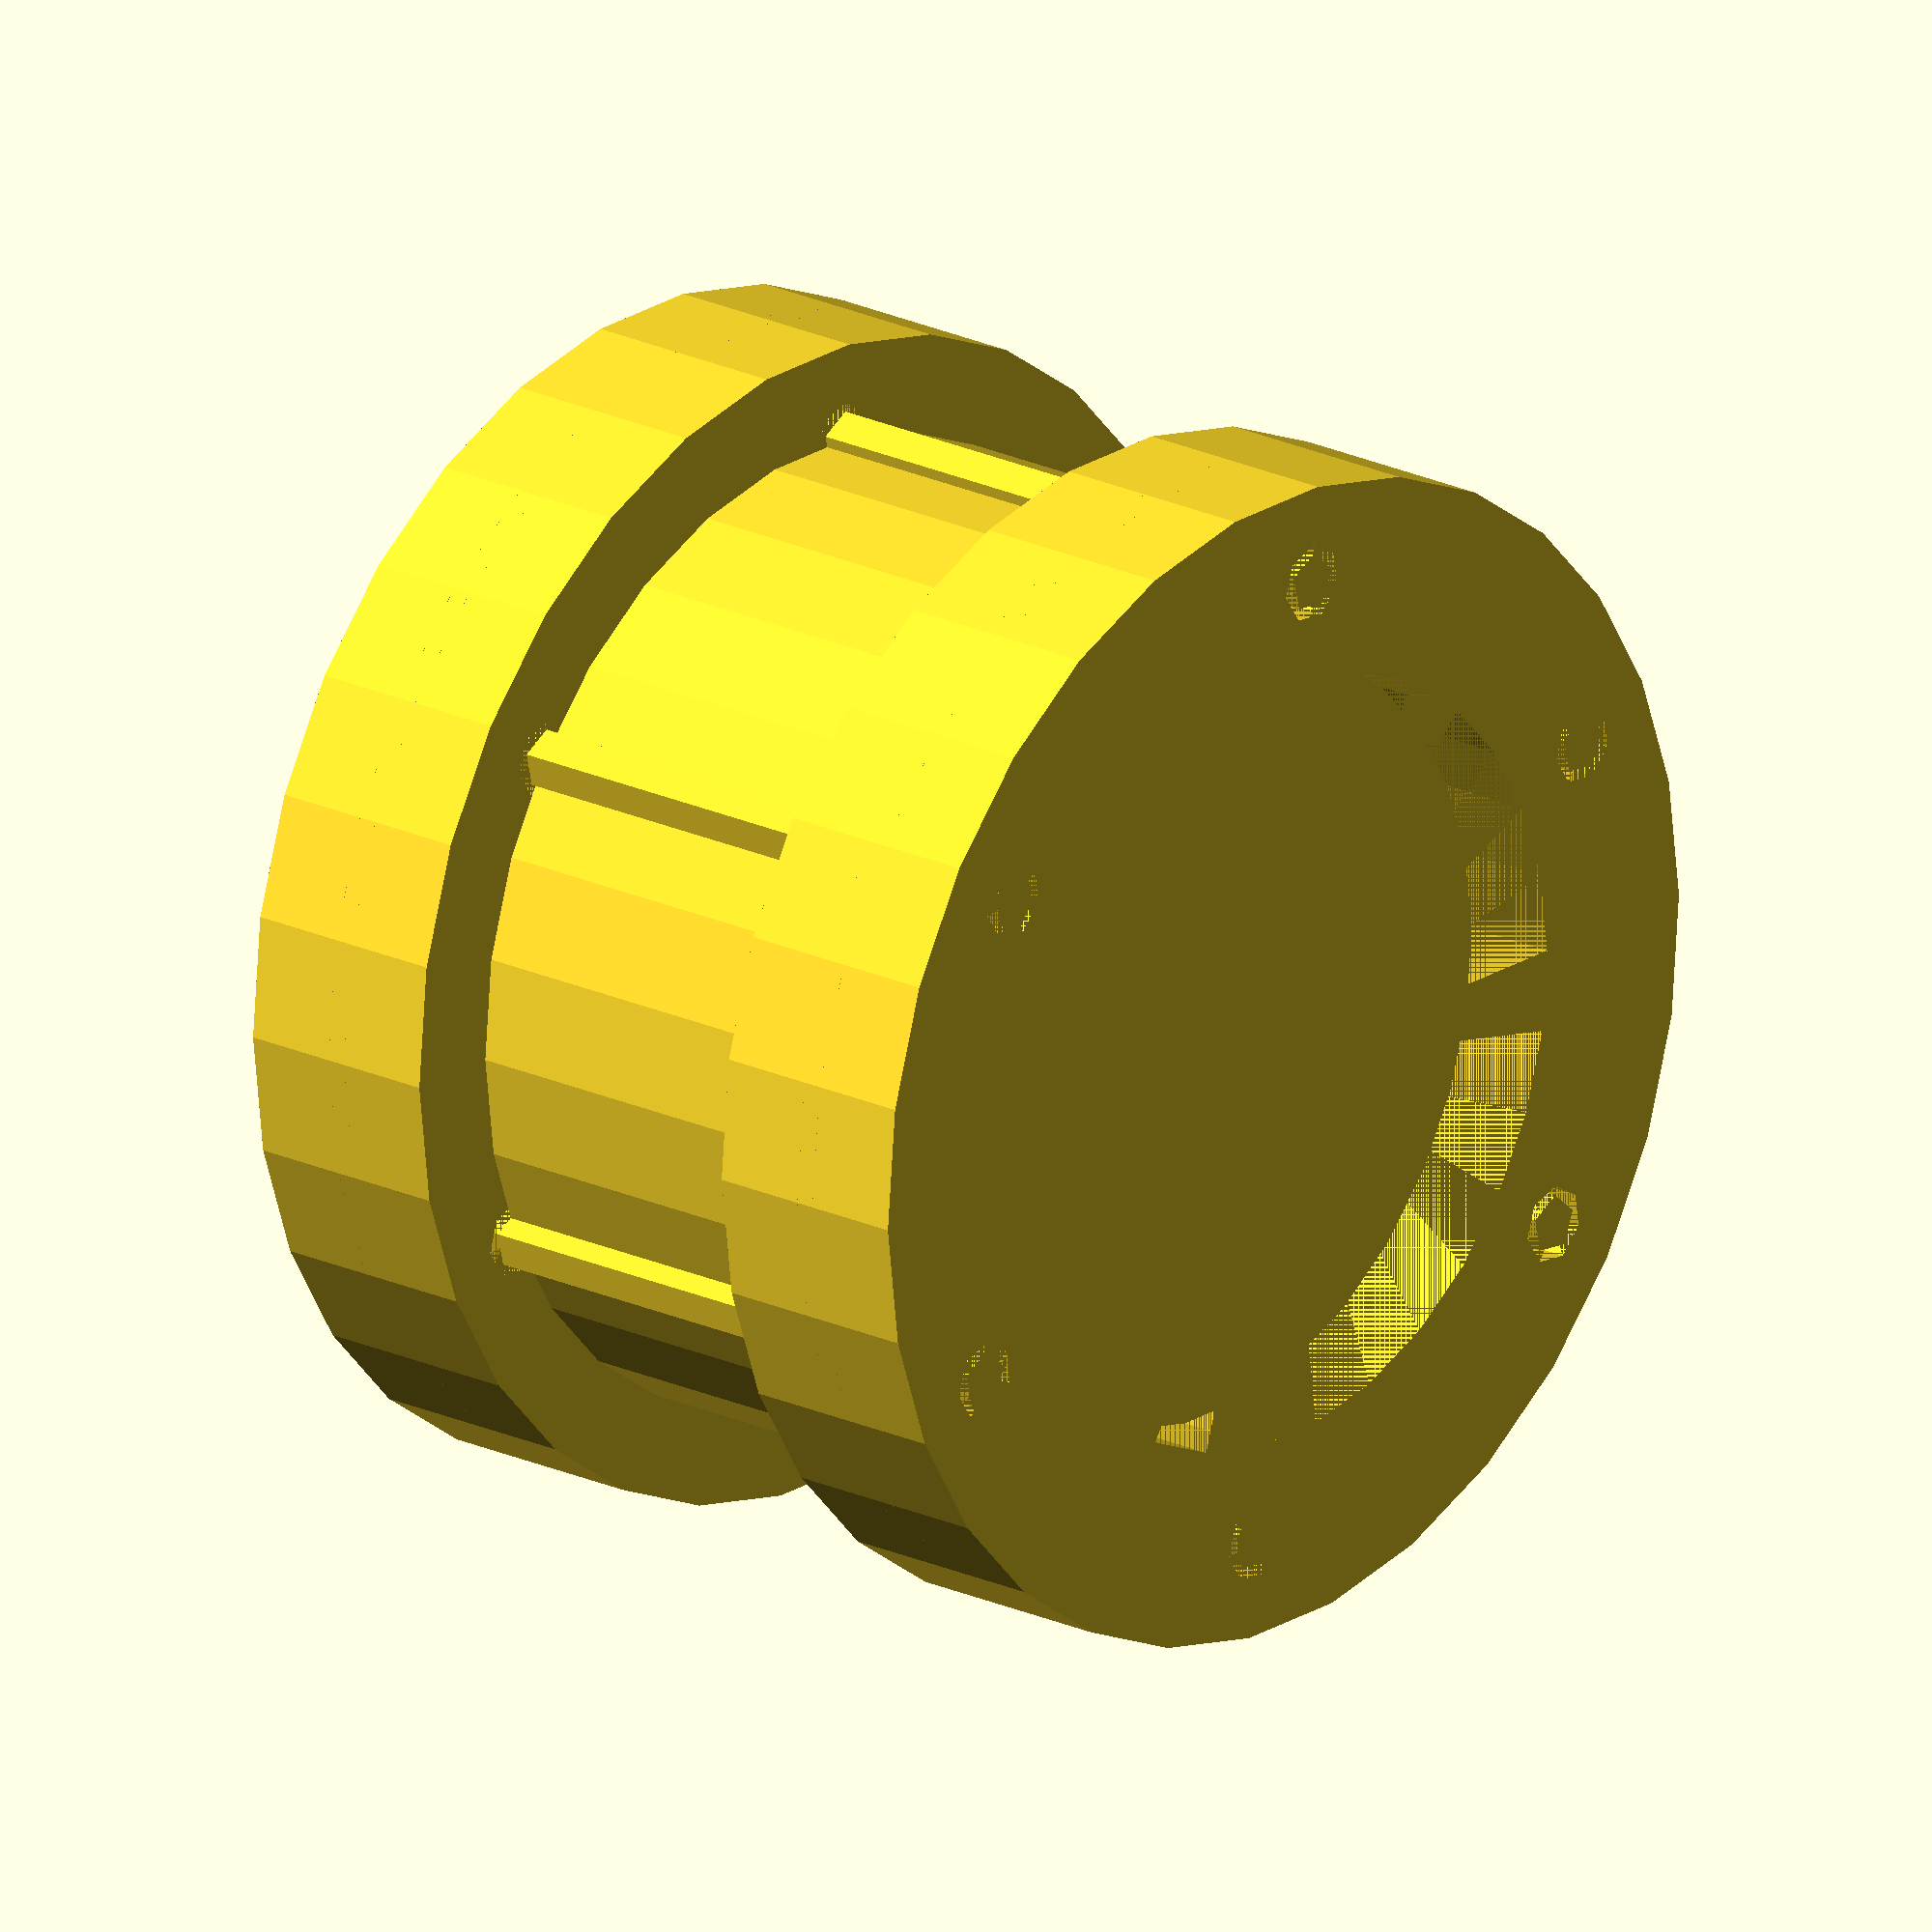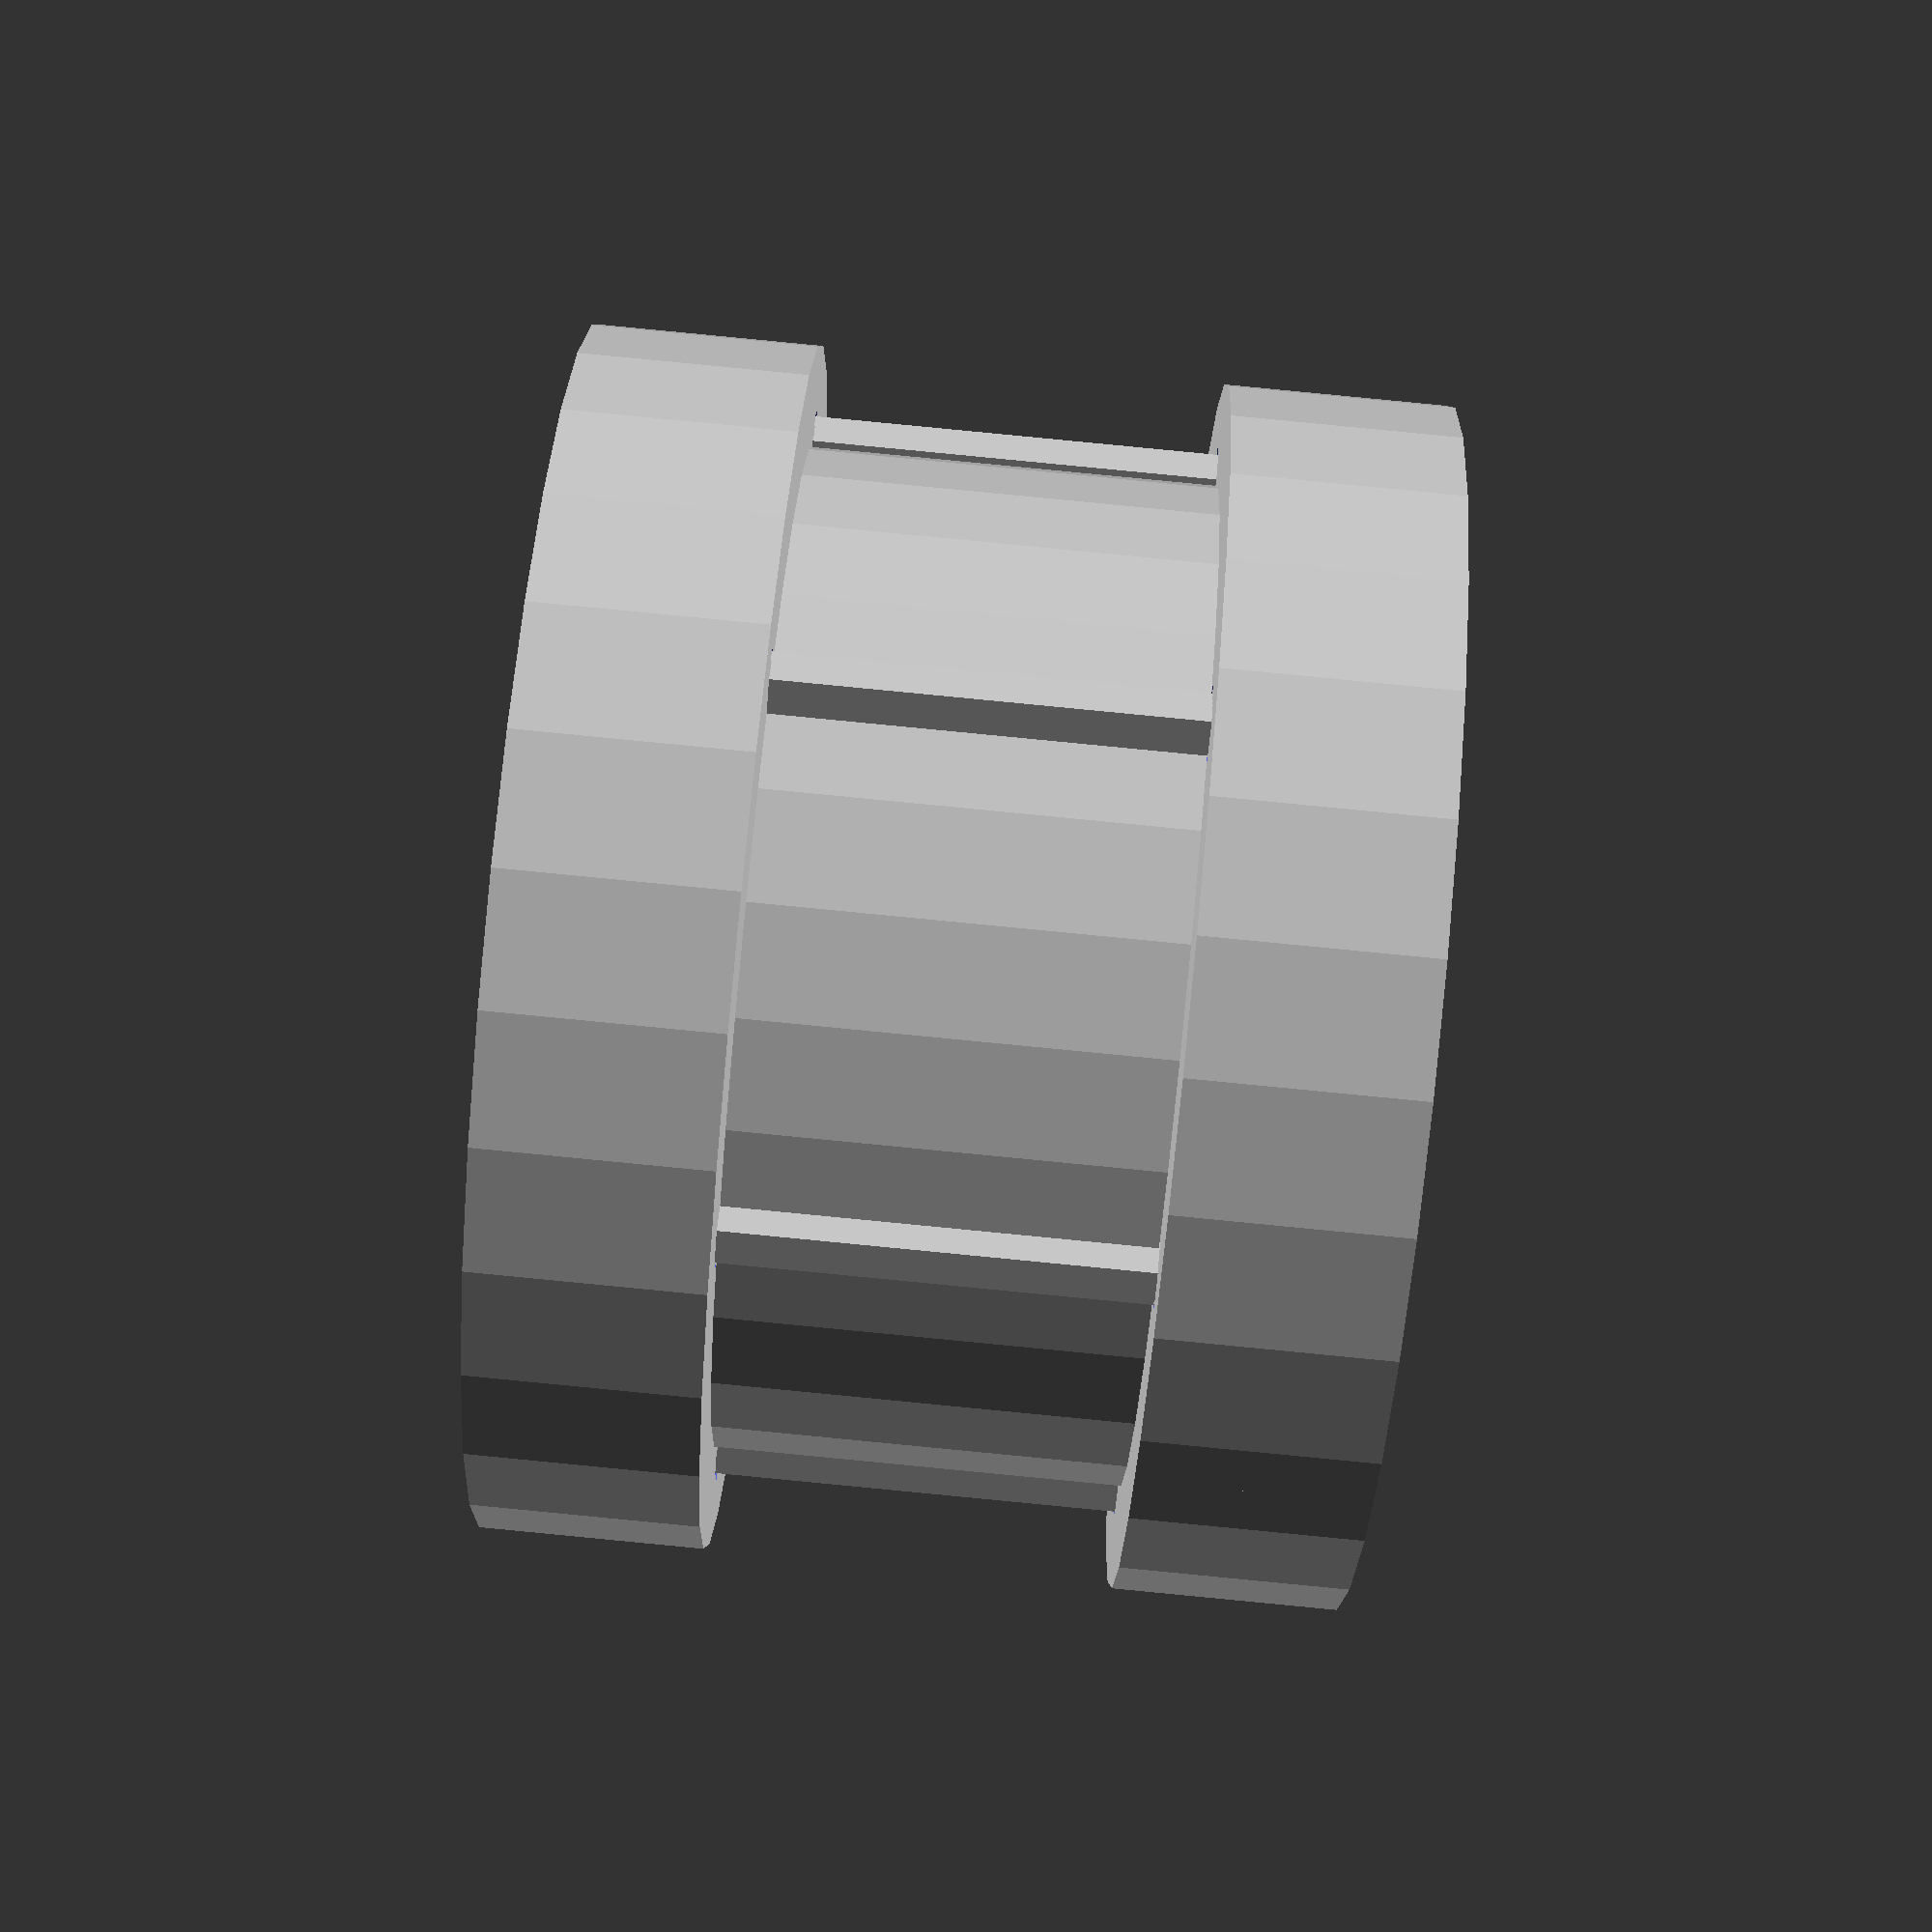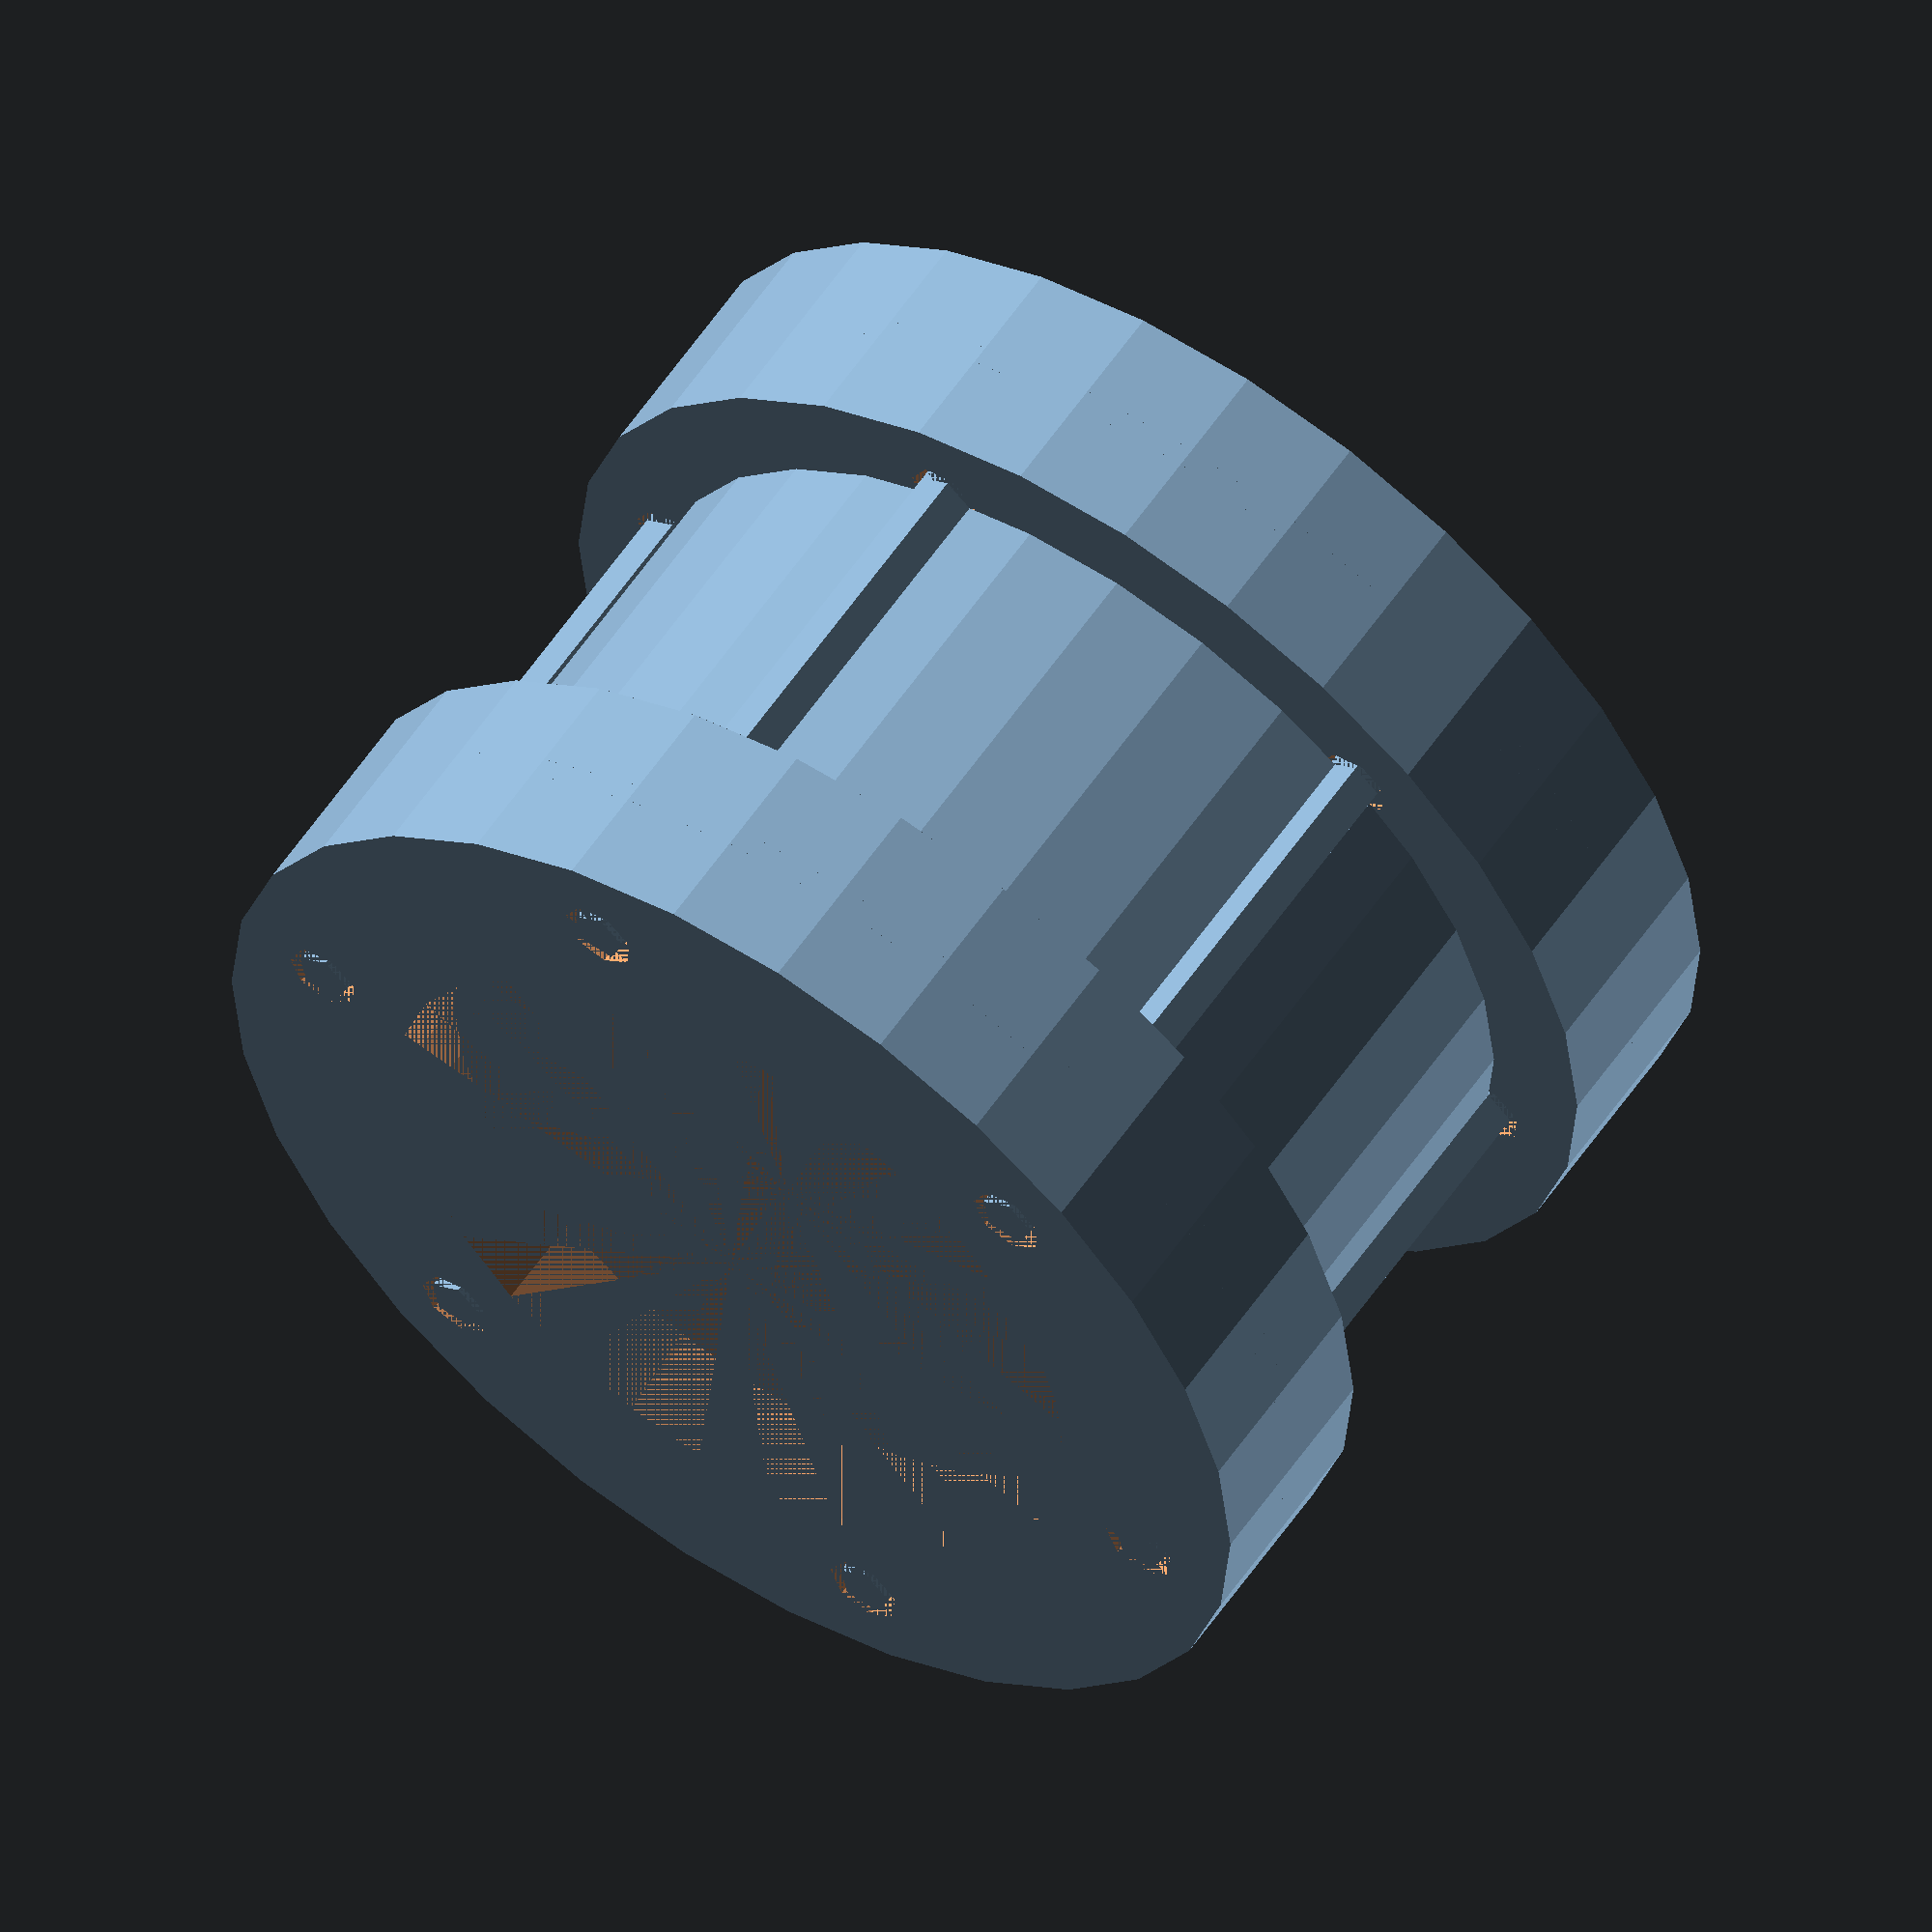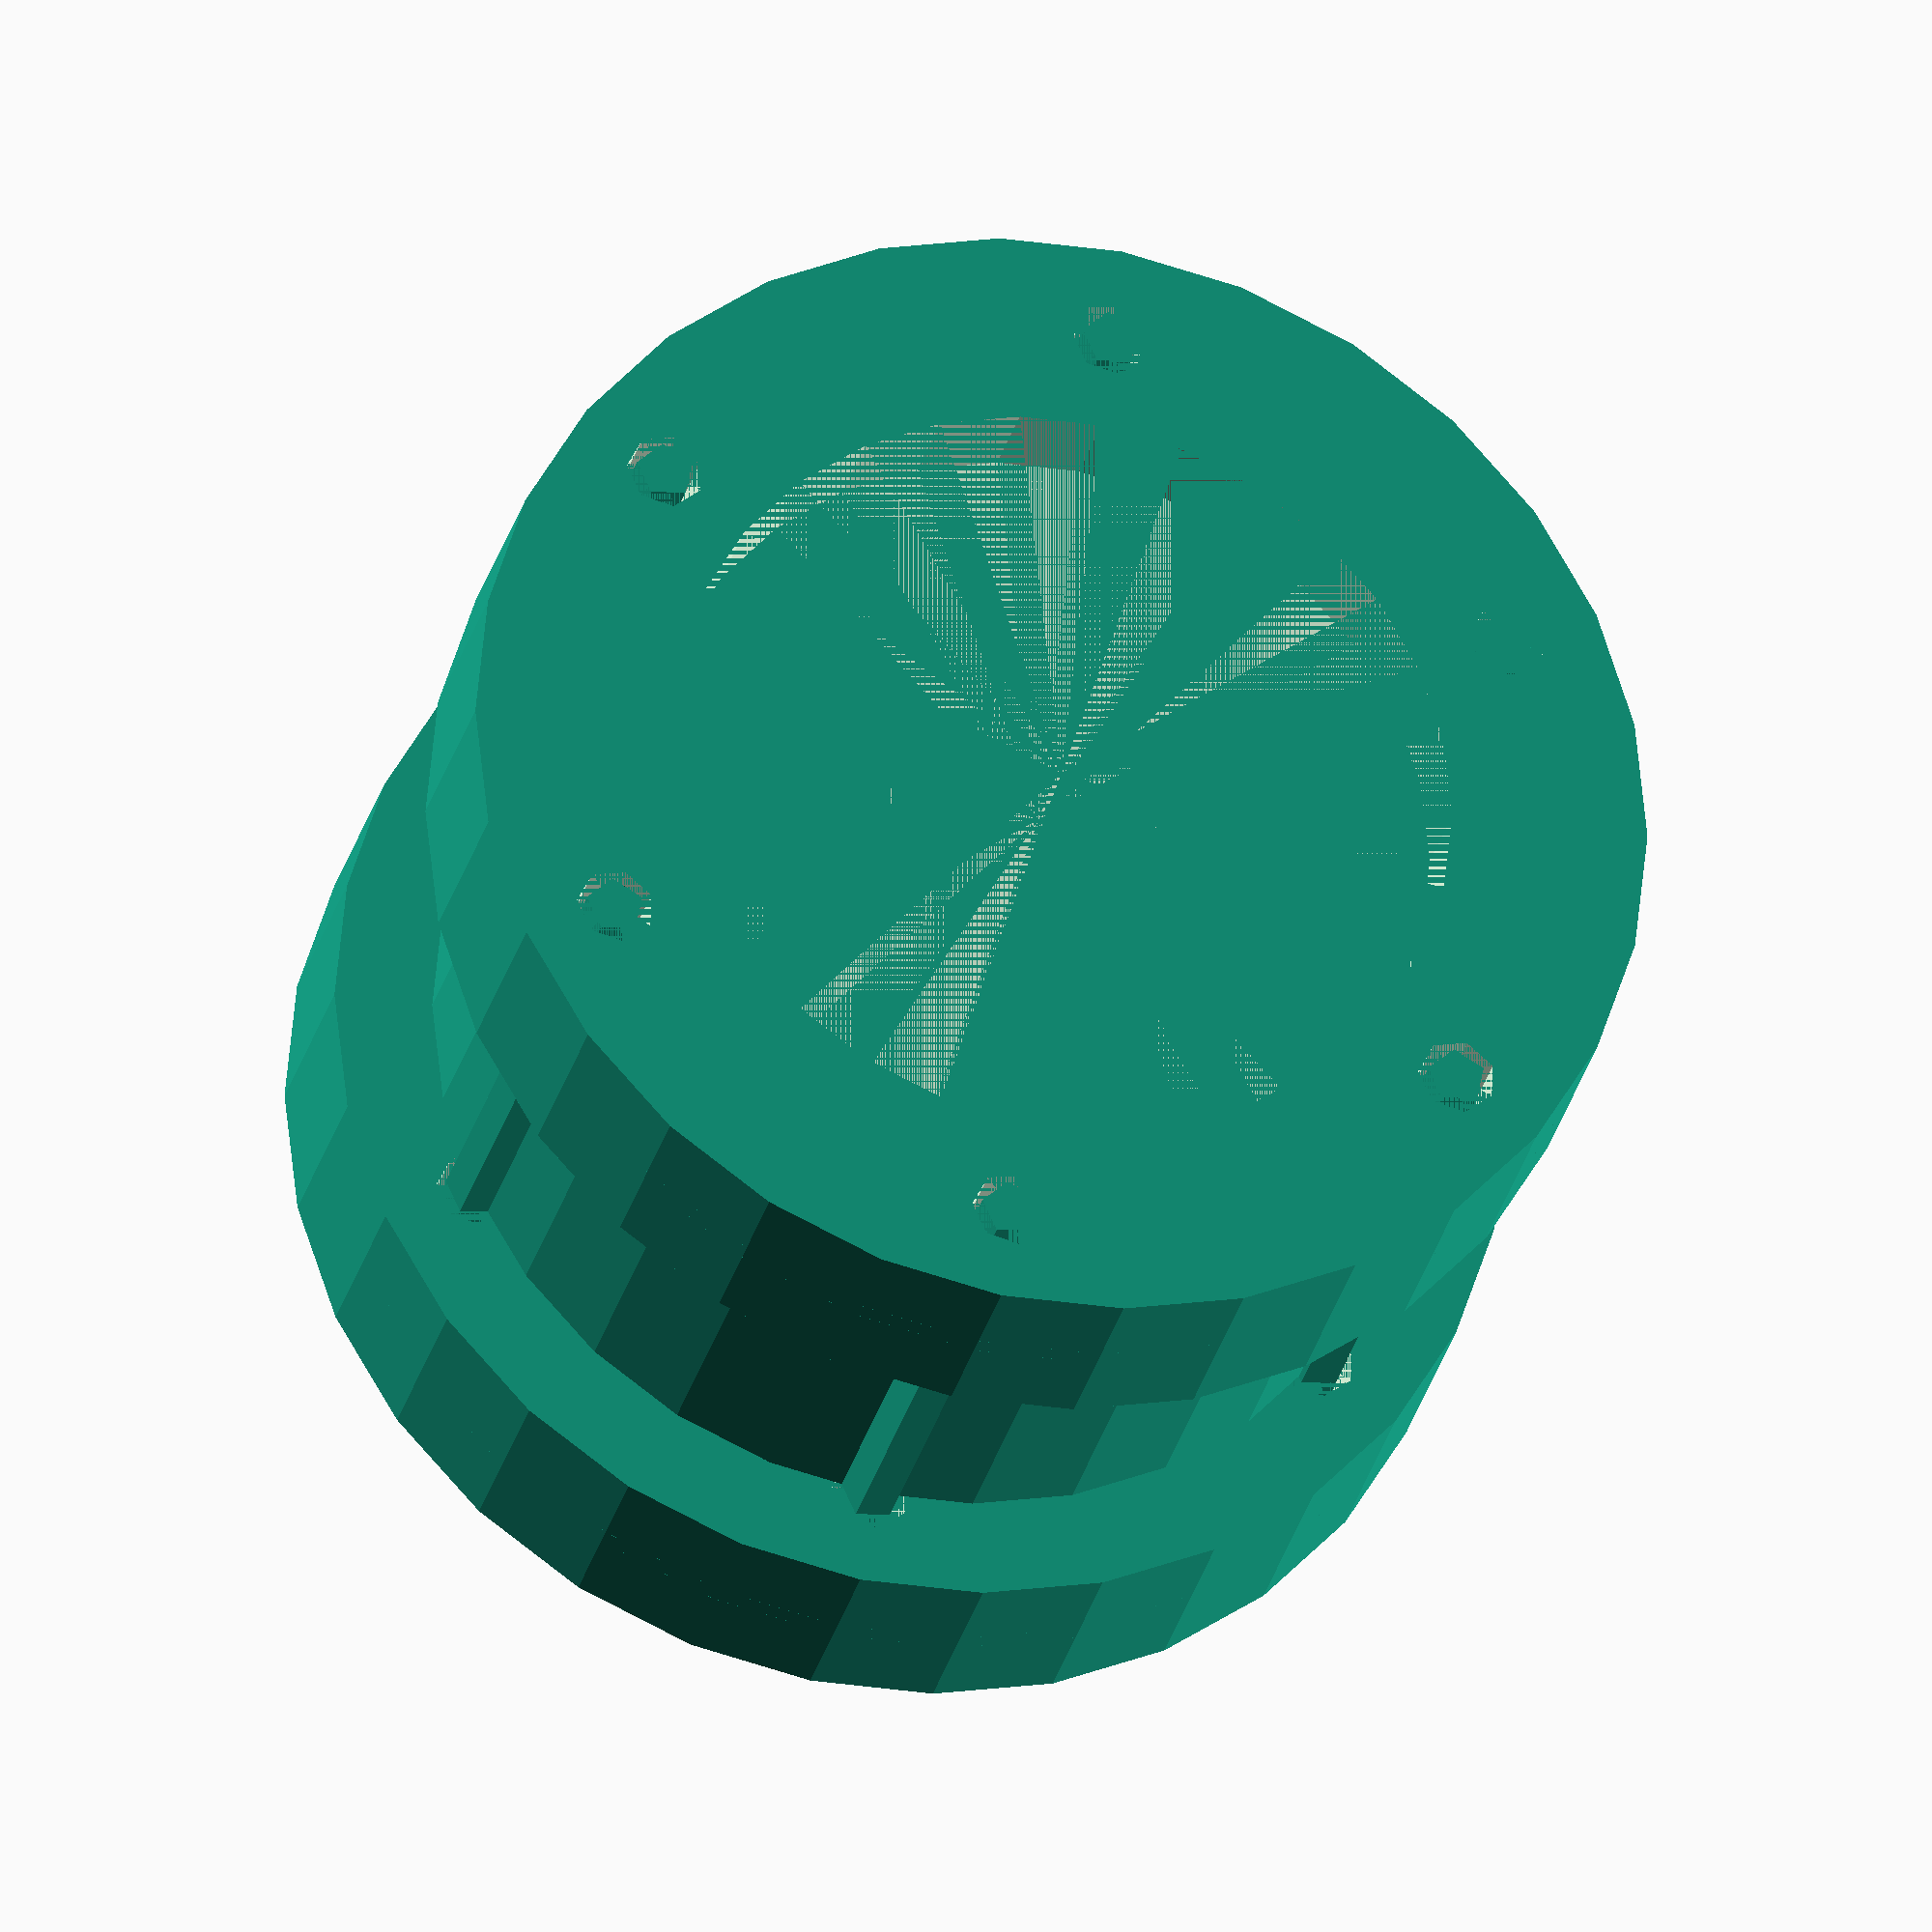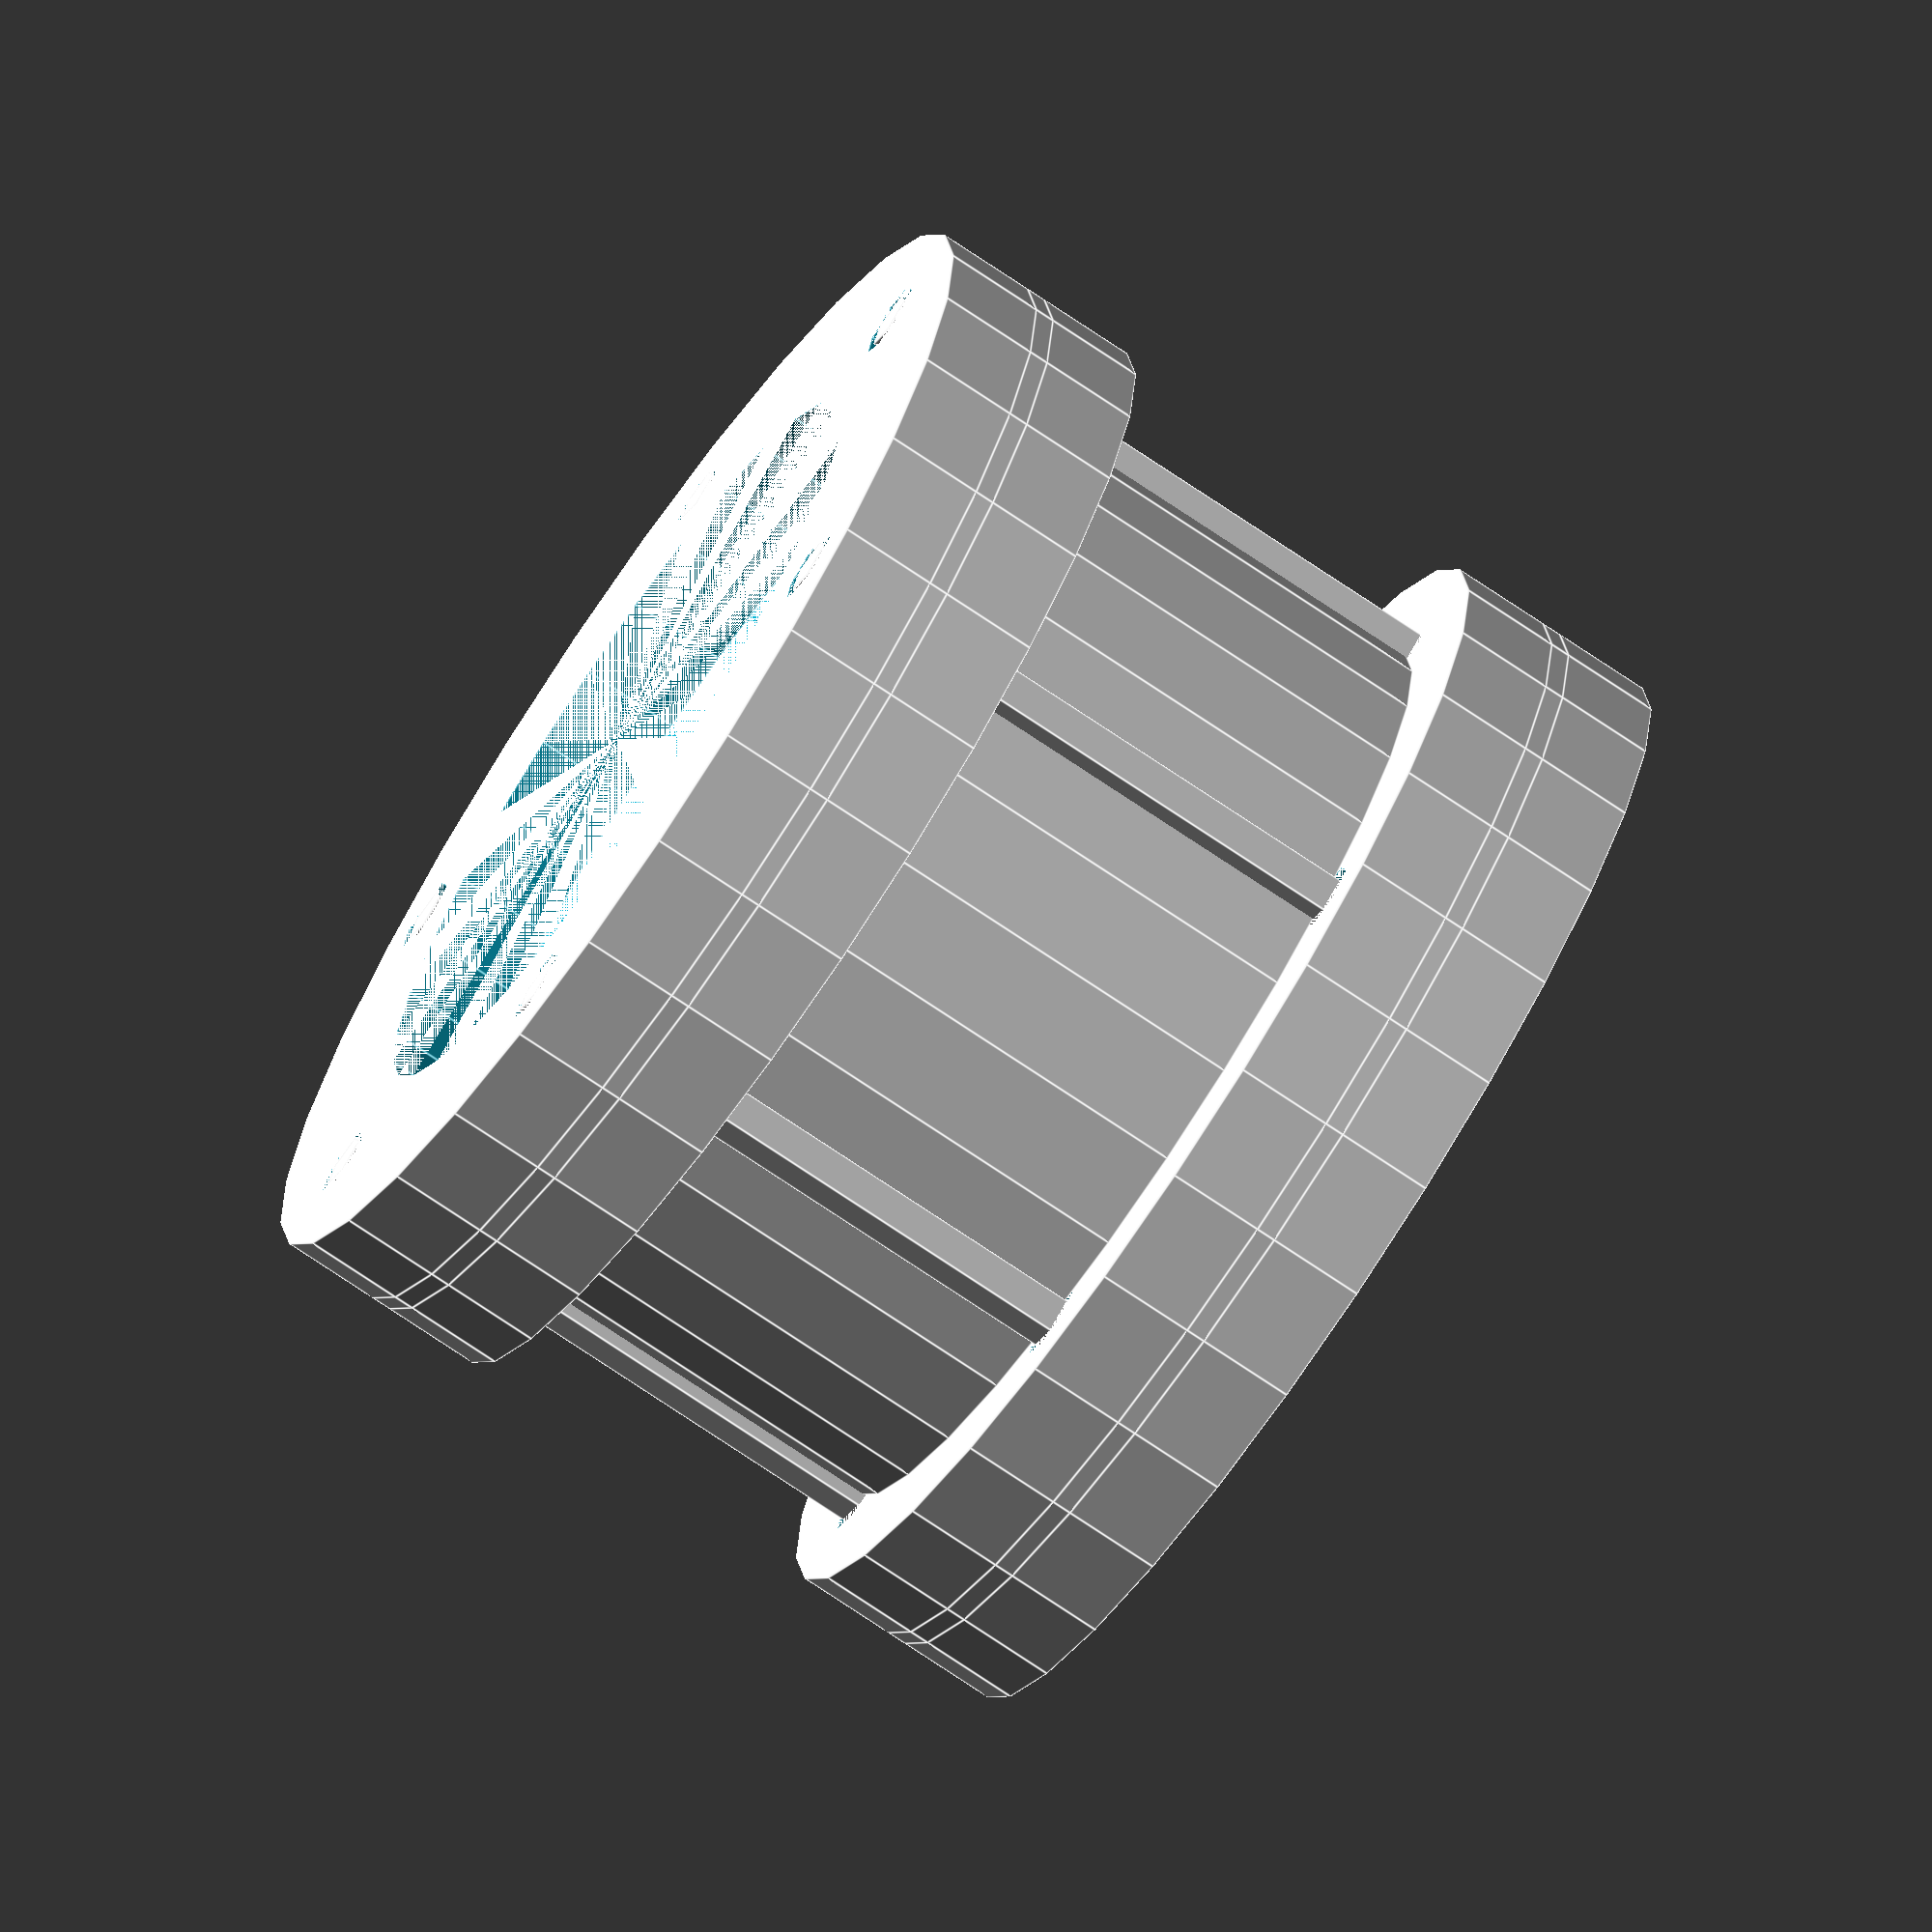
<openscad>

// Parameters for components
module flange_plate() {
    difference() {
        cylinder(h=5, r=30); // Outer cylinder
        cylinder(h=5, r=20); // Inner hole
        for (i = [0:60:300]) { // Bolt holes evenly distributed
            translate([25*cos(i), 25*sin(i), 0])
                cylinder(h=5, r=2);
        }
    }
}

module spacer_ring() {
    difference() {
        cylinder(h=1, r=30); // Outer cylinder with reduced thickness
        cylinder(h=1, r=20); // Inner hole
    }
}

module central_craft() {
    difference() {
        cylinder(h=20, r=25); // Outer cylinder with smooth surface
        cylinder(h=20, r=10); // Inner hole
    }
}

module bolt() {
    cylinder(h=35, r=1.5); // Elongated and thinner bolt body
}

module nut() {
    difference() {
        cylinder(h=3, r=3.5, $fn=6); // Smaller hexagonal cylinder
        cylinder(h=3, r=1.5); // Inner threading
    }
}

// Assembly
module flexible_coupling() {
    // Layer 1: Top flange plate
    translate([0, 0, 0])
        flange_plate();

    // Layer 2: Spacer ring
    translate([0, 0, 5])
        spacer_ring();

    // Layer 3: Second flange plate
    translate([0, 0, 6])
        flange_plate();

    // Layer 4: Central craft
    translate([0, 0, 11])
        central_craft();

    // Layer 5: Third flange plate
    translate([0, 0, 31])
        flange_plate();

    // Layer 6: Second spacer ring
    translate([0, 0, 36])
        spacer_ring();

    // Layer 7: Bottom flange plate
    translate([0, 0, 37])
        flange_plate();

    // Bolts and nuts
    for (i = [0:60:300]) {
        translate([25*cos(i), 25*sin(i), 0])
            bolt();
        translate([25*cos(i), 25*sin(i), 35])
            nut();
    }
}

// Render the flexible coupling
flexible_coupling();


</openscad>
<views>
elev=339.6 azim=265.0 roll=131.1 proj=o view=solid
elev=91.7 azim=303.3 roll=84.5 proj=p view=wireframe
elev=301.9 azim=48.6 roll=213.9 proj=o view=solid
elev=28.0 azim=204.1 roll=166.9 proj=o view=wireframe
elev=254.3 azim=193.2 roll=304.0 proj=o view=edges
</views>
